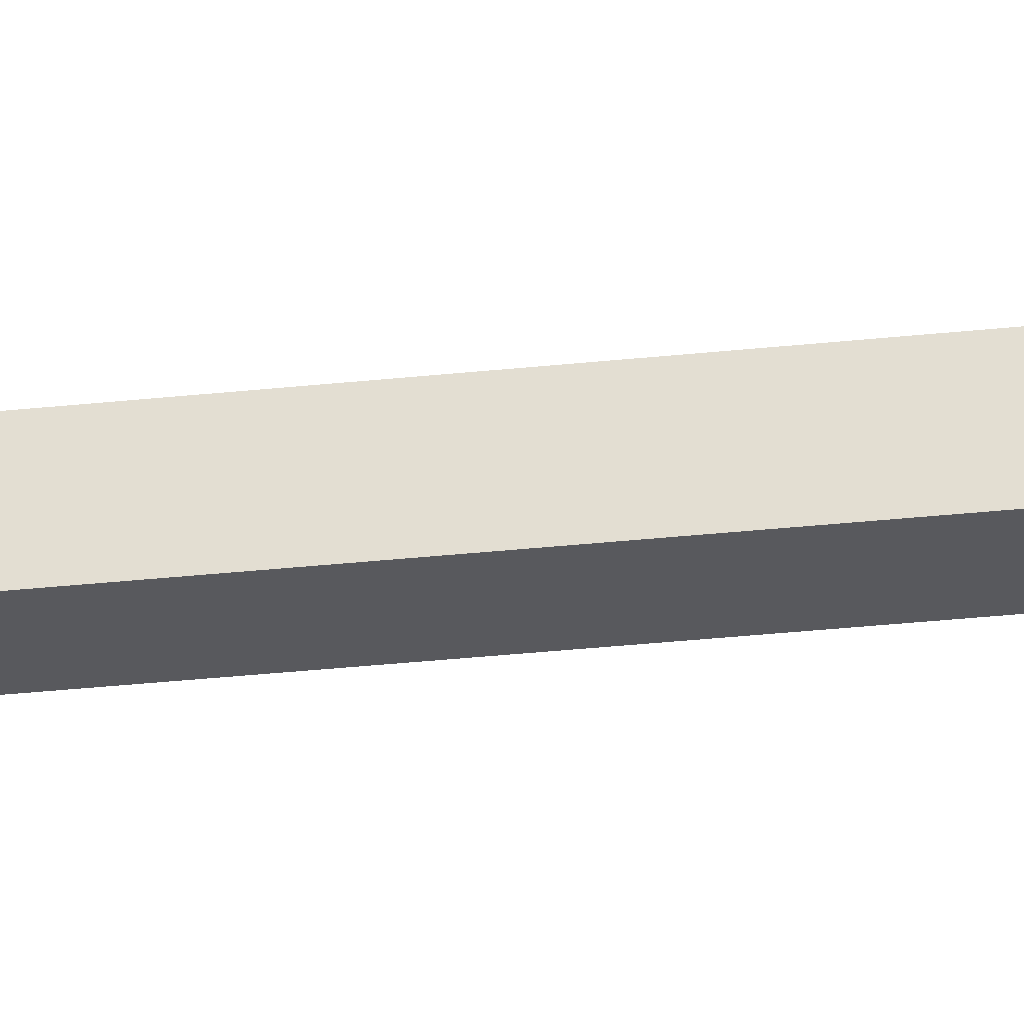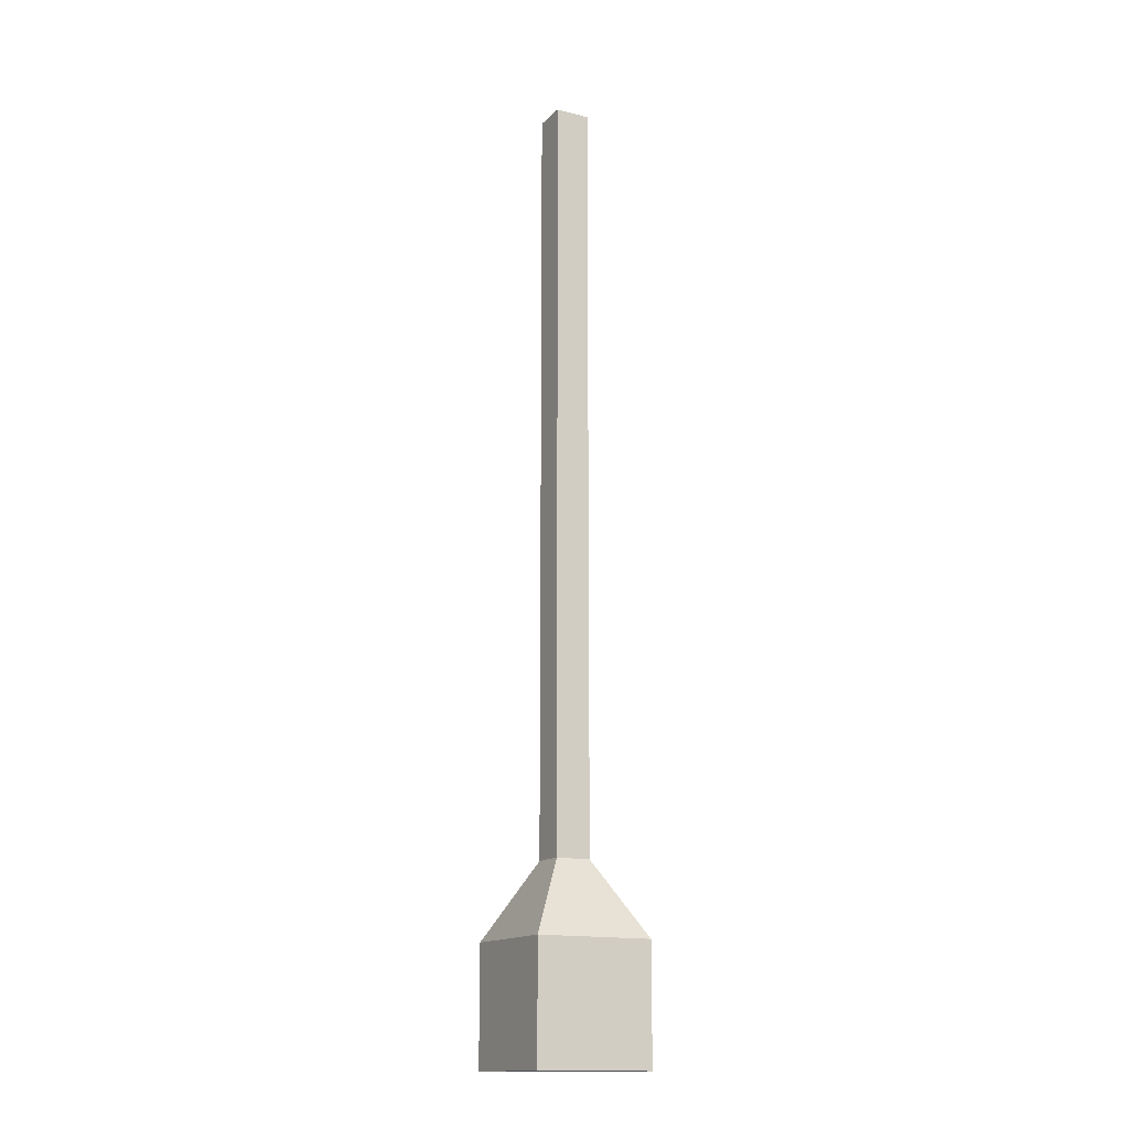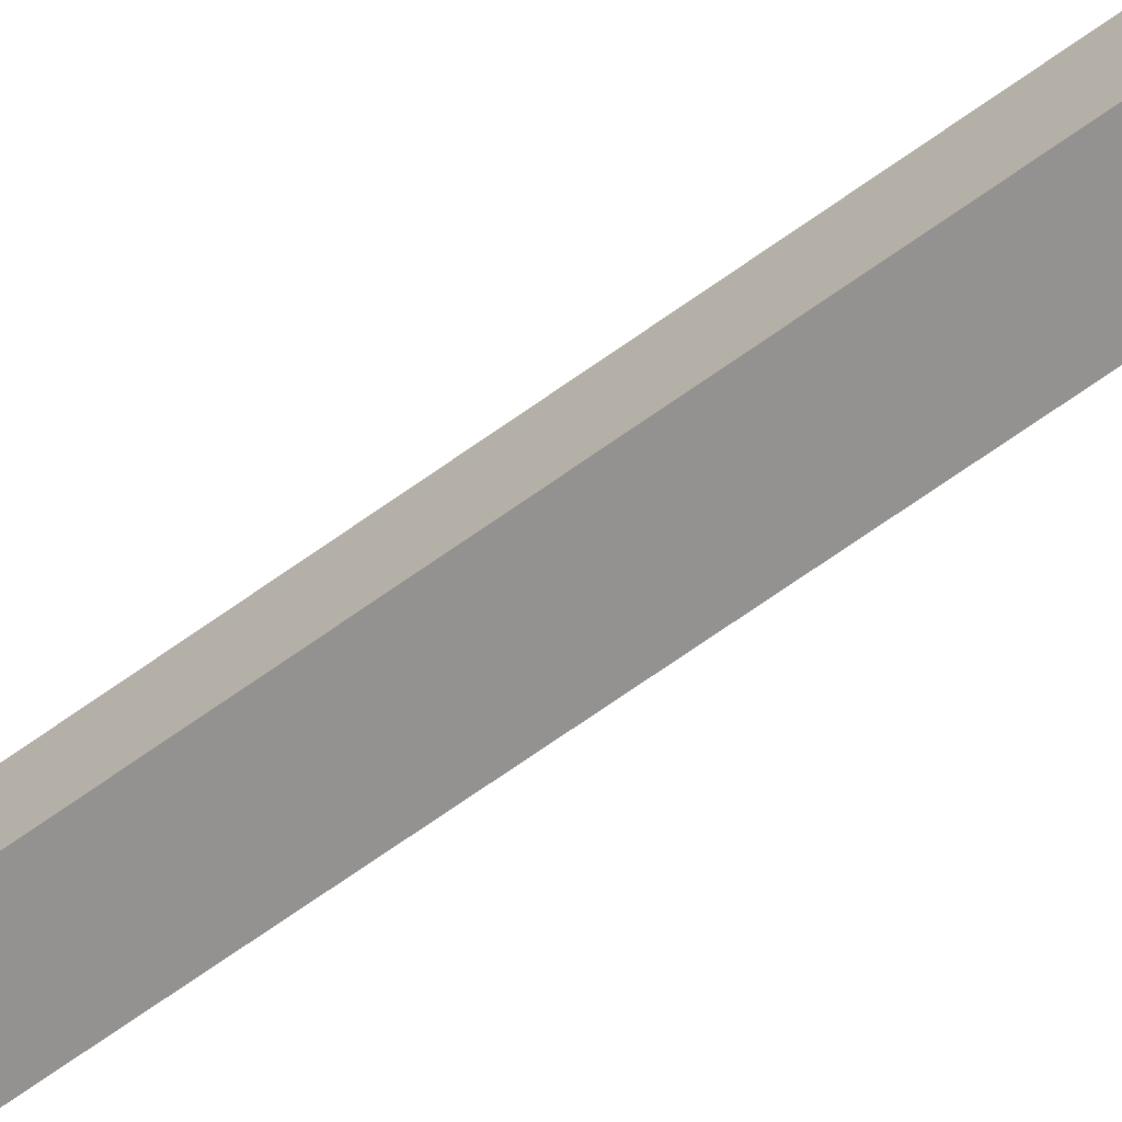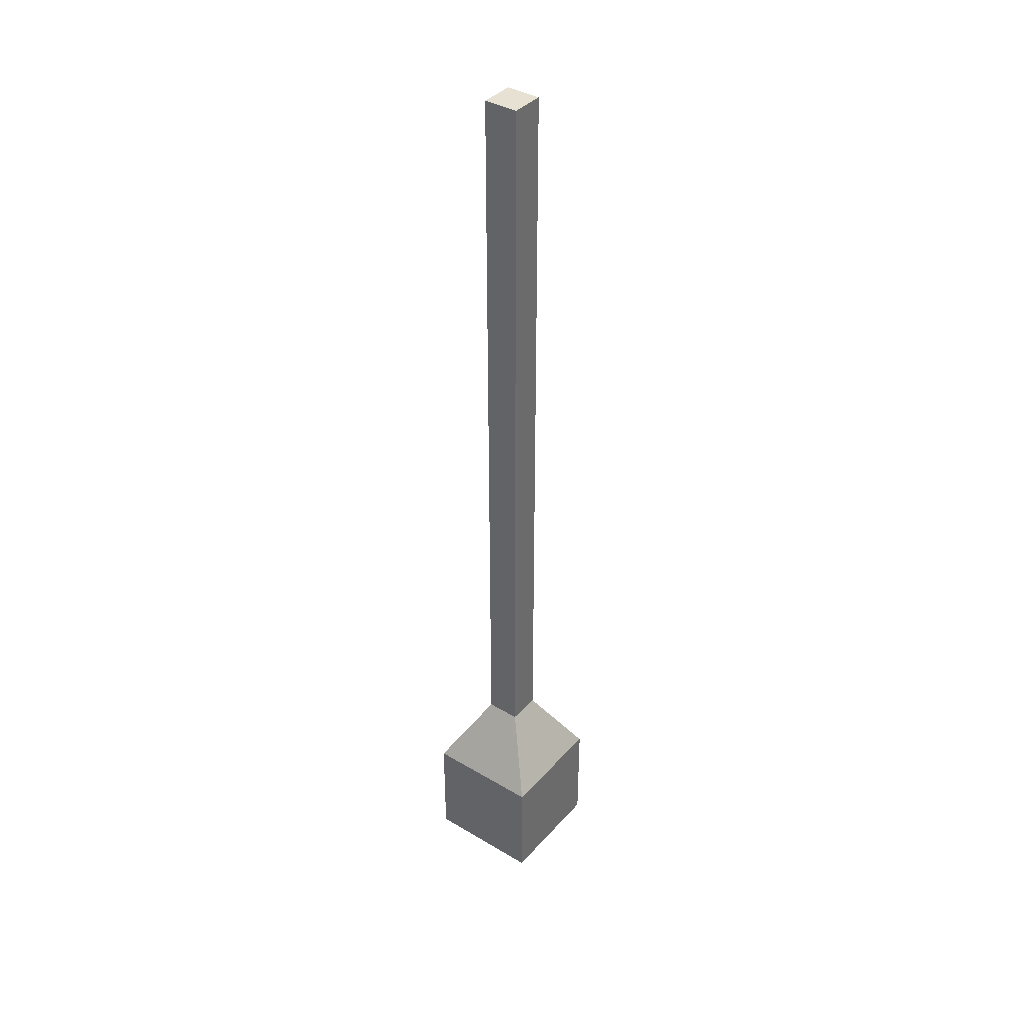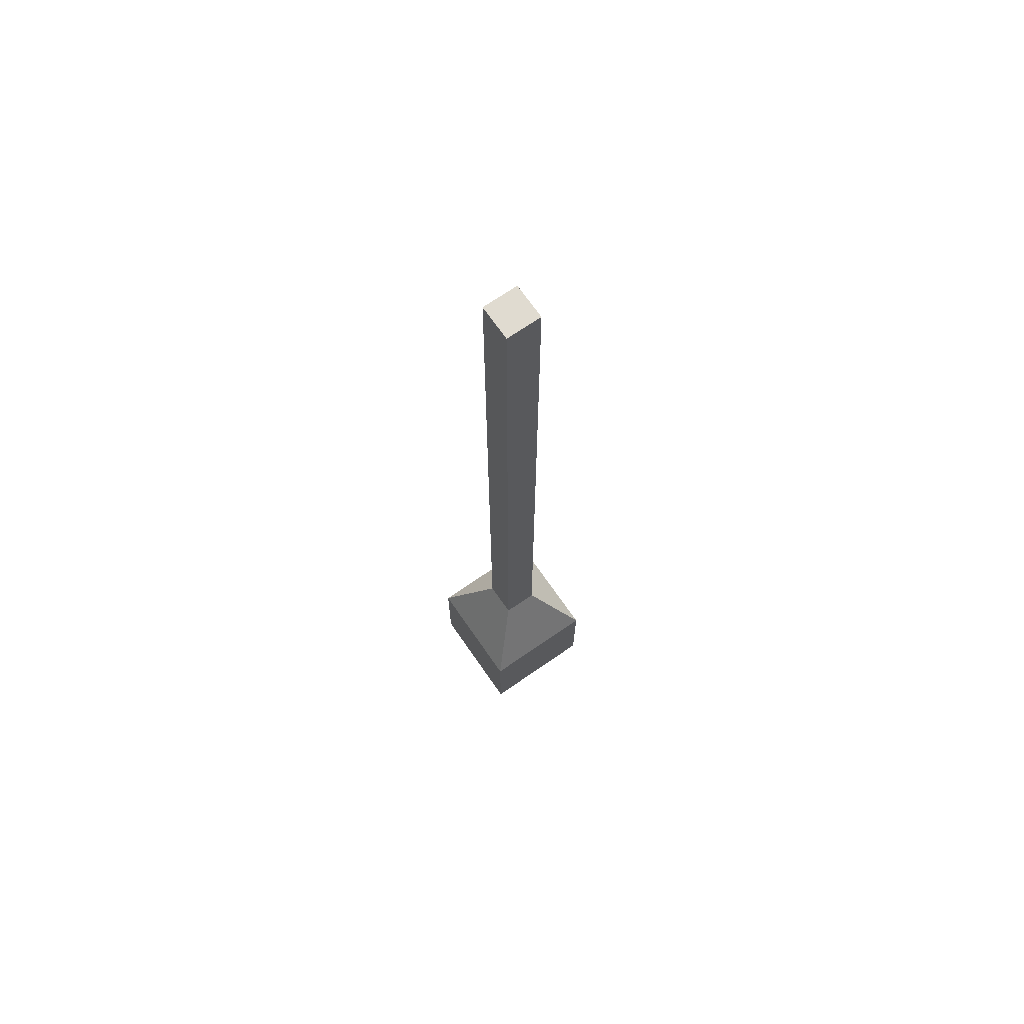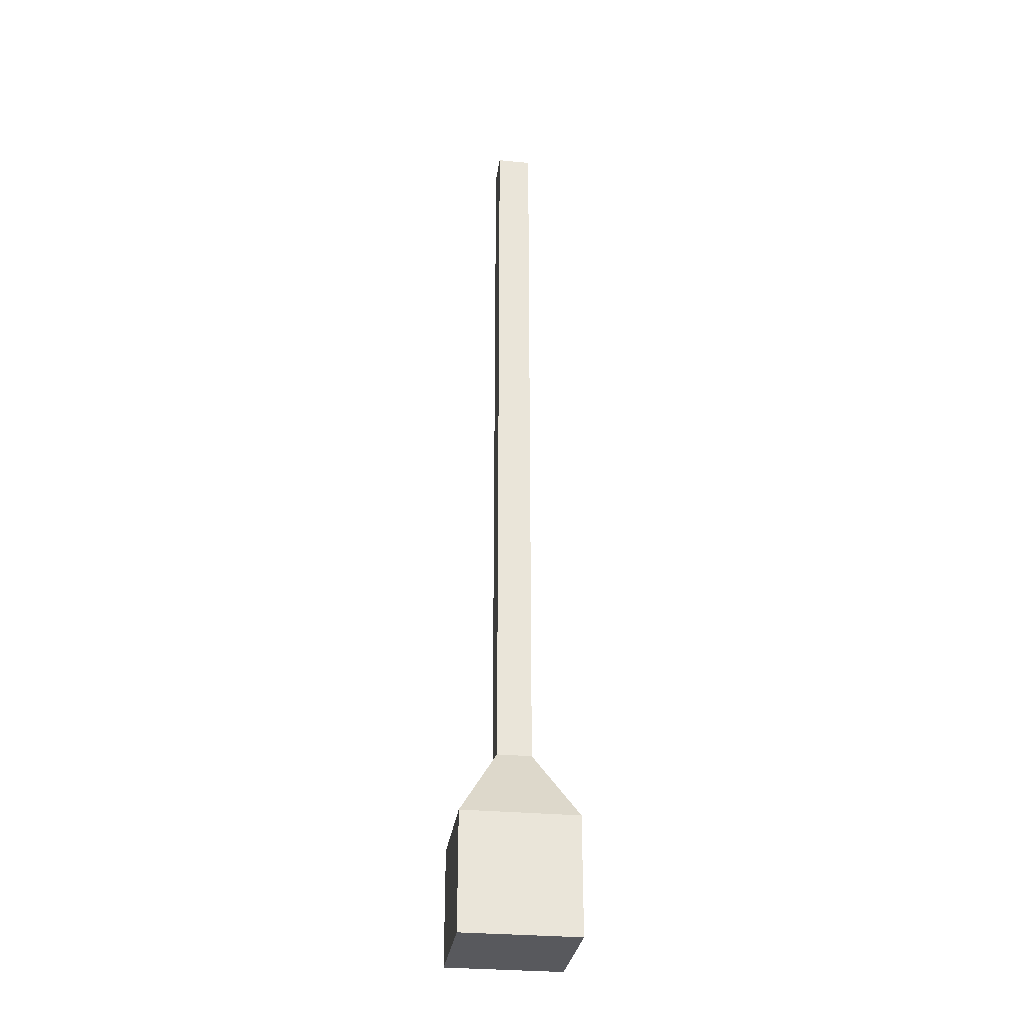
<metadata>
{"format":"obj","ext":"obj","renderer":"f3d","projection":"perspective","resolution":1024,"background":"white","views":[{"elev":-30.0,"azim":99.2,"up":"+Y"},{"elev":-15.0,"azim":-28.3,"up":"+Z"},{"elev":-66.5,"azim":-54.0,"up":"+Y"},{"elev":38.6,"azim":36.8,"up":"+Z"},{"elev":70.0,"azim":145.3,"up":"+Z"},{"elev":-30.1,"azim":-7.8,"up":"+Z"}]}
</metadata>
<code>
o Cube
v 1 -1 -6.633
v 1 -1 -4.633
v -1 -1 -4.633
v -1 -1 -6.633
v 1 1 -6.633
v 1 1 -4.633
v -1 1 -4.633
v -1 1 -6.633
v 0.2964 -0.2964 -3.363
v -0.2964 -0.2964 -3.363
v 0.2964 0.2964 -3.363
v -0.2964 0.2964 -3.363
v 0.2964 -0.2964 9.719
v -0.2964 -0.2964 9.719
v 0.2964 0.2964 9.719
v -0.2964 0.2964 9.719
f 1 2 3 4
f 5 8 7 6
f 1 5 6 2
f 7 3 10 12
f 3 7 8 4
f 5 1 4 8
f 11 12 16 15
f 2 6 11 9
f 3 2 9 10
f 6 7 12 11
f 13 15 16 14
f 9 11 15 13
f 12 10 14 16
f 10 9 13 14

</code>
